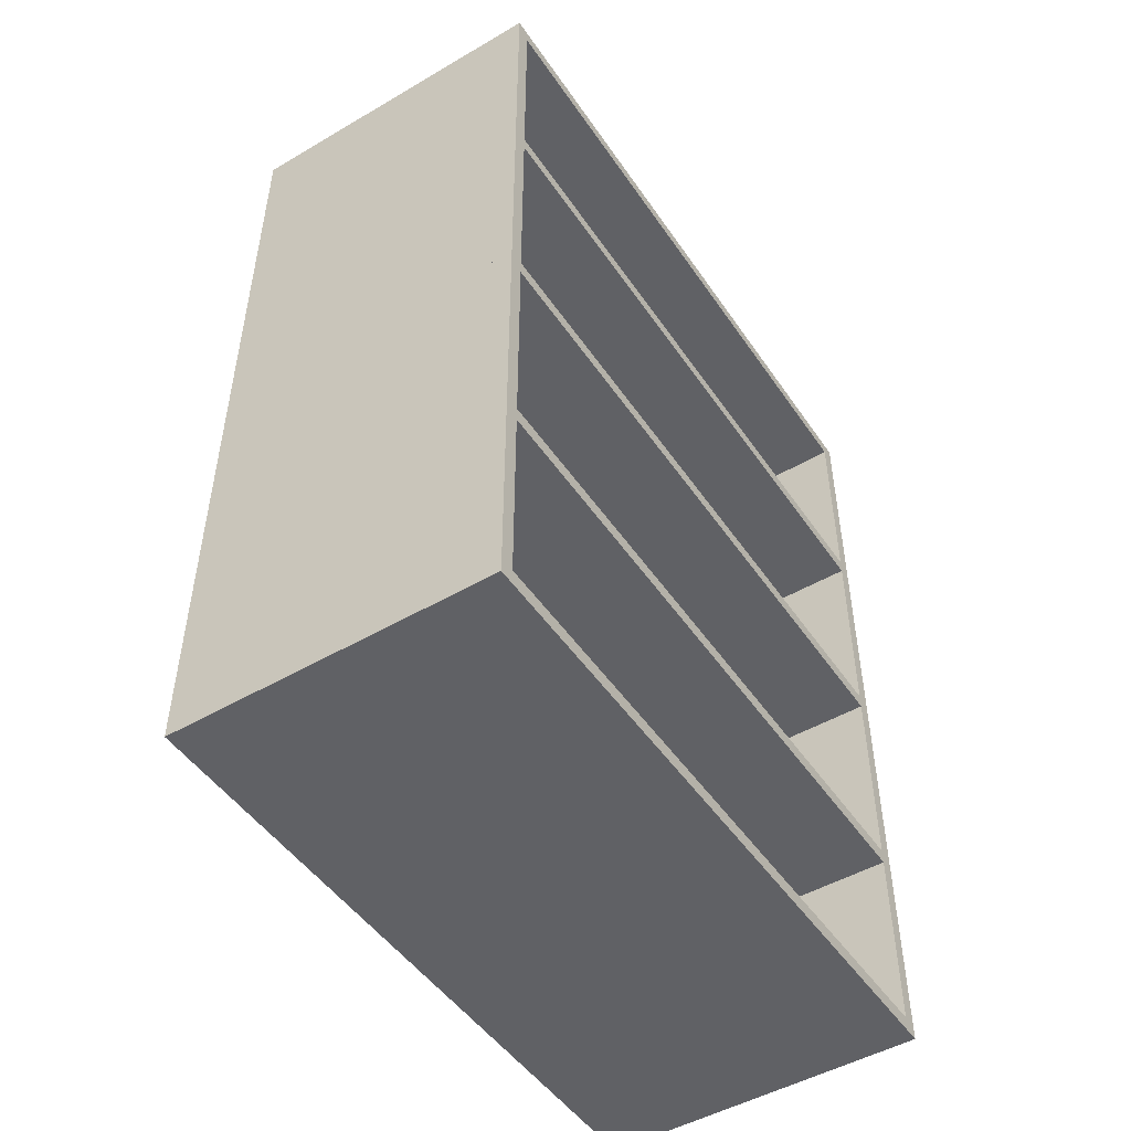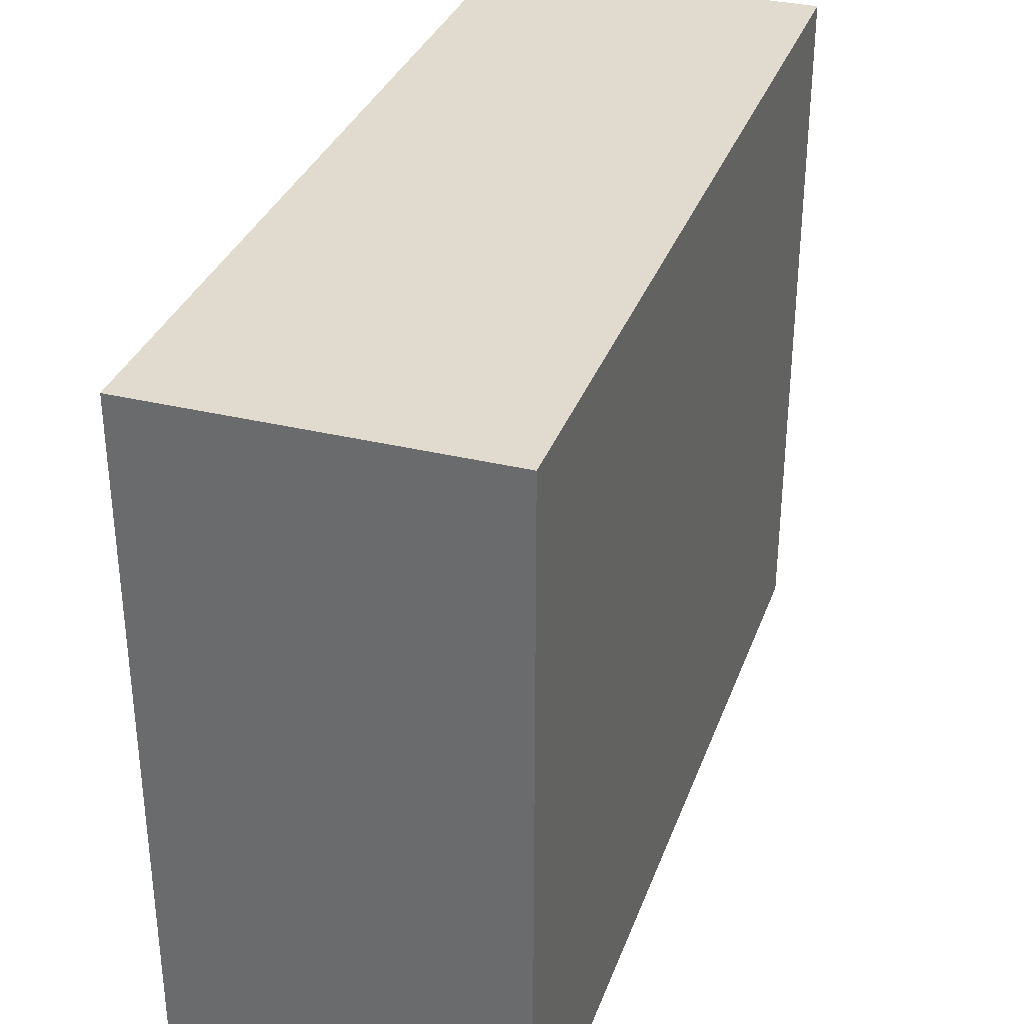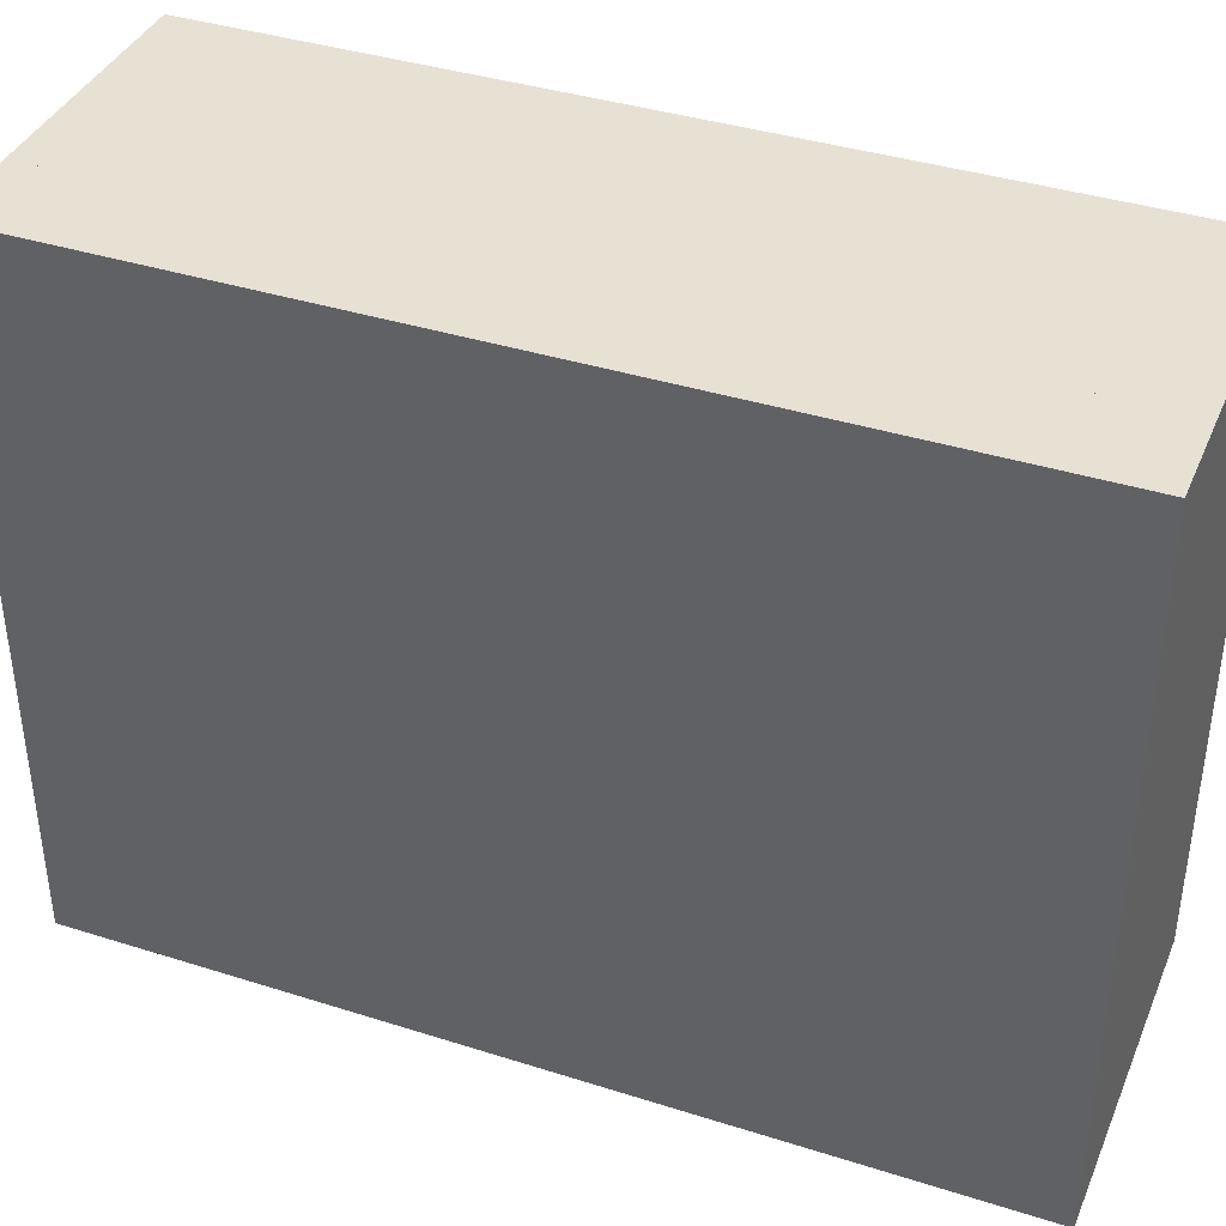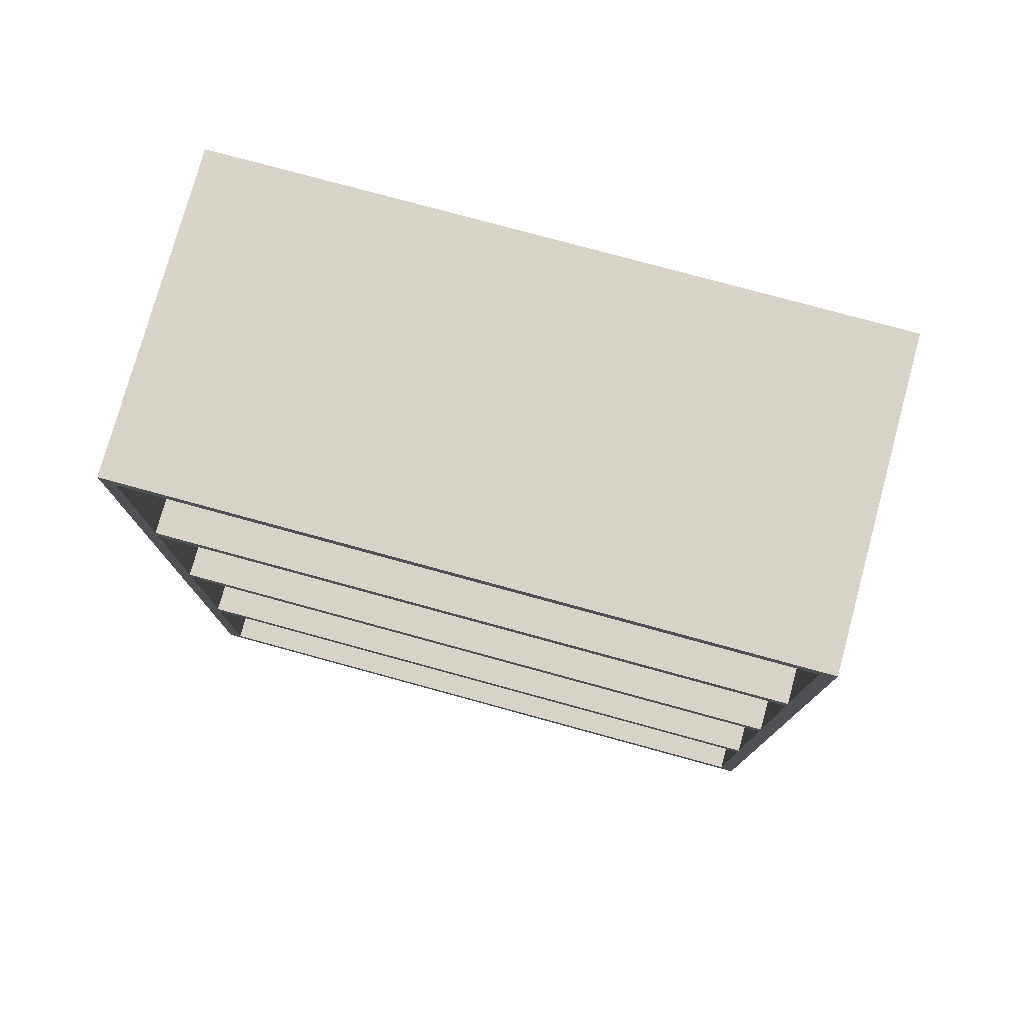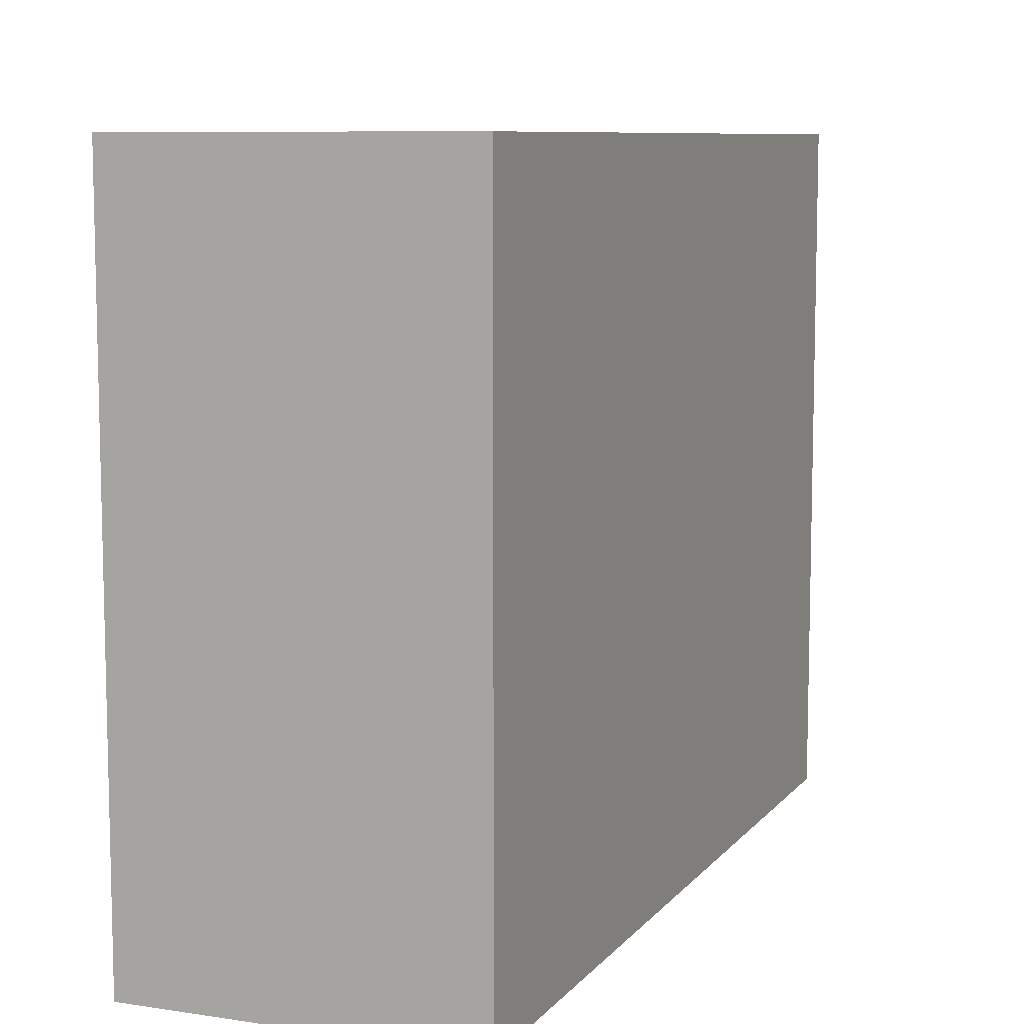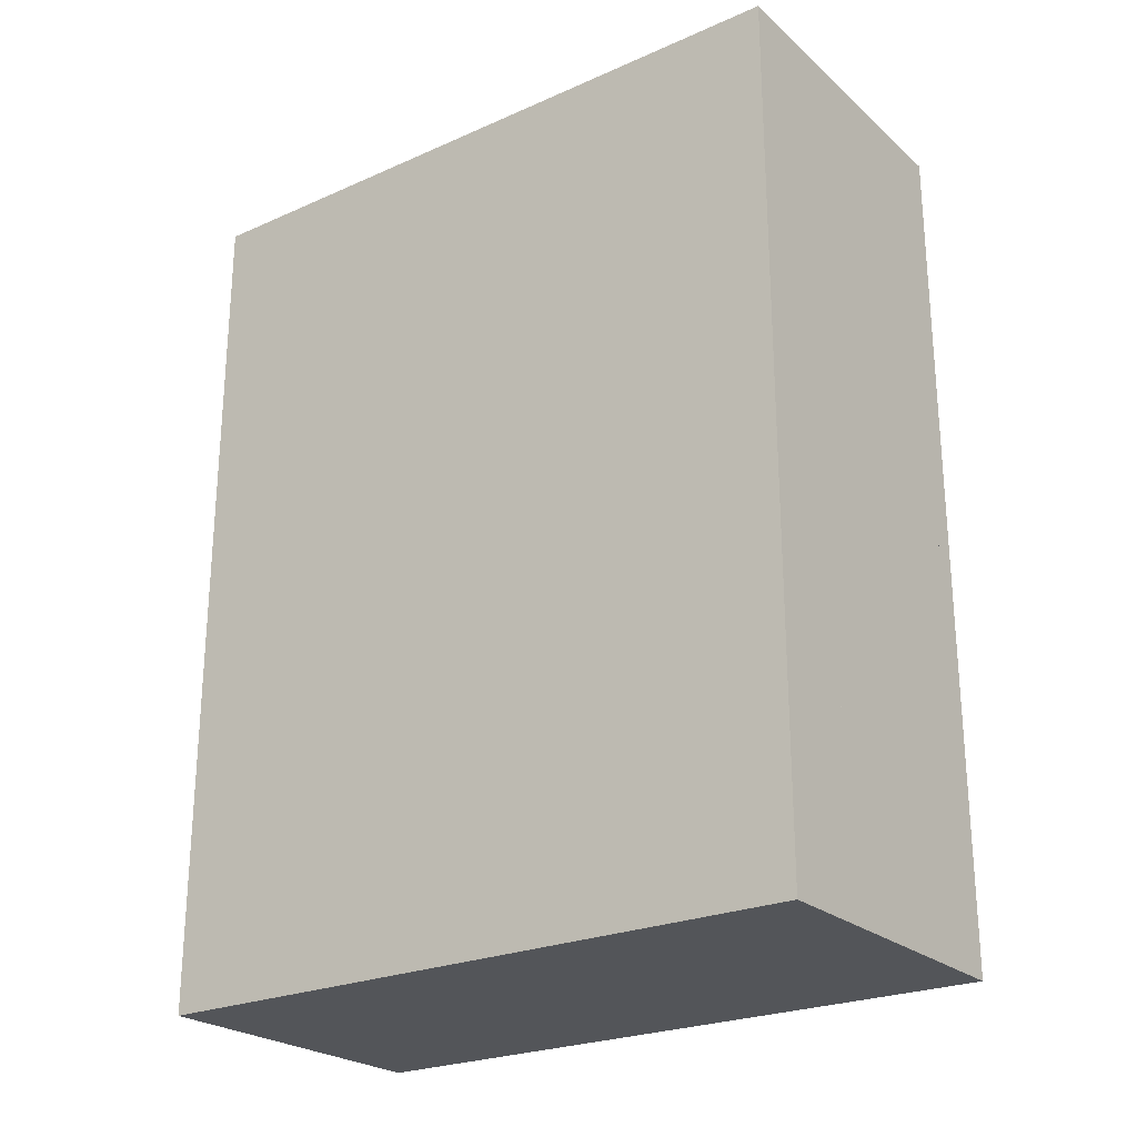
<metadata>
{"format":"obj","ext":"obj","renderer":"f3d","projection":"perspective","resolution":1024,"background":"white","views":[{"elev":-49.0,"azim":32.9,"up":"+Y"},{"elev":33.4,"azim":-161.6,"up":"+Z"},{"elev":38.8,"azim":-68.3,"up":"+Z"},{"elev":77.2,"azim":105.3,"up":"+Y"},{"elev":8.6,"azim":-157.9,"up":"+Z"},{"elev":-24.4,"azim":-54.1,"up":"+Y"}]}
</metadata>
<code>
v -0.05 -0.295 0.23
v -0.11 -0.295 0.23
v -0.11 0.295 0.23
v -0.05 0.295 0.23
v -0.05 0.1475 0.23
v -0.05 -4.768e-07 0.23
v -0.05 -0.1475 0.23
v -0.05 -0.295 -0.23
v -0.11 -0.295 -0.23
v -0.11 0.295 -0.23
v -0.05 0.295 -0.23
v 0.02 -0.1475 0.23
v 0.02 -0.295 0.23
v 0.02 0.1475 0.23
v 0.02 -4.768e-07 0.23
v 0.02 0.295 0.23
v 0.02 0.295 -0.23
v -0.05 0.1475 -0.23
v 0.02 0.1475 -0.23
v 0.11 0.295 0.23
v 0.11 0.1475 0.23
v -0.05 -4.768e-07 -0.23
v 0.02 -4.768e-07 -0.23
v 0.11 0.1475 0.23
v 0.11 -4.768e-07 0.23
v -0.05 -0.1475 -0.23
v 0.02 -0.1475 -0.23
v 0.11 -4.768e-07 0.23
v 0.11 -0.1475 0.23
v 0.02 -0.295 -0.23
v 0.11 -0.1475 0.23
v 0.11 -0.295 0.23
v 0.11 -0.1475 -0.23
v 0.11 -0.1475 0.23
v 0.11 -0.295 -0.23
v 0.11 -0.1475 -0.23
v 0.11 -0.295 0.23
v 0.11 -0.295 -0.23
v 0.11 -9.537e-07 -0.23
v 0.11 -9.537e-07 0.23
v 0.11 -0.1475 -0.23
v 0.11 -4.768e-07 -0.23
v 0.11 0.1475 -0.23
v 0.11 0.1475 0.23
v 0.11 -4.768e-07 -0.23
v 0.11 0.1475 -0.23
v 0.11 0.295 -0.23
v 0.11 0.295 0.23
v 0.11 0.1475 -0.23
v 0.11 0.295 -0.23
v -0.05 -0.285 0.23
v 0.02 -0.285 0.23
v -0.05 -0.285 -0.23
v 0.02 -0.285 -0.23
v -0.05 -0.1575 -0.23
v 0.02 -0.1575 -0.23
v -0.05 -0.1575 0.23
v 0.02 -0.1575 0.23
v -0.05 -0.01 -0.23
v 0.02 -0.01 -0.23
v -0.05 -0.01 0.23
v 0.02 -0.01 0.23
v -0.05 0.1375 -0.23
v 0.02 0.1375 -0.23
v -0.05 0.1375 0.23
v 0.02 0.1375 0.23
v -0.05 0.285 -0.23
v 0.02 0.285 -0.23
v -0.05 0.285 0.23
v 0.02 0.285 0.23
v -0.05 -2.384e-07 0.22
v 0.02 -2.384e-07 0.22
v -0.05 -0.1475 0.22
v 0.02 -0.1475 0.22
v -0.05 0.1475 0.22
v 0.02 0.1475 0.22
v -0.05 0.295 0.22
v 0.02 0.295 0.22
v -0.05 -0.295 0.22
v 0.02 -0.295 0.22
v -0.05 -0.295 -0.22
v 0.02 -0.295 -0.22
v -0.05 -0.1475 -0.22
v 0.02 -0.1475 -0.22
v -0.05 -4.768e-07 -0.22
v 0.02 -4.768e-07 -0.22
v -0.05 0.1475 -0.22
v 0.02 0.1475 -0.22
v -0.05 0.295 -0.22
v 0.02 0.295 -0.22
v 0.11 -0.295 -0.22
v 0.11 -0.1475 -0.22
v 0.11 -0.1475 -0.22
v 0.11 -4.768e-07 -0.22
v 0.11 -4.768e-07 -0.22
v 0.11 0.1475 -0.22
v 0.11 0.1475 -0.22
v 0.11 0.295 -0.22
v 0.11 0.285 -0.23
v 0.11 0.285 0.23
v 0.11 0.295 0.22
v 0.11 0.1475 0.22
v 0.11 0.1475 0.22
v 0.11 -2.384e-07 0.22
v 0.11 0.1375 -0.23
v 0.11 0.1375 0.23
v 0.11 -0.01 -0.23
v 0.11 -0.01 0.23
v 0.11 -2.384e-07 0.22
v 0.11 -0.1475 0.22
v 0.11 -0.1575 -0.23
v 0.11 -0.1575 0.23
v 0.11 -0.1475 0.22
v 0.11 -0.295 0.22
v 0.11 -0.285 0.23
v 0.11 -0.285 -0.23
o group604858641
g mesh604858641
f 7 6 5 4 3 2 1
f 2 9 8 1
f 11 10 3 4
f 13 12 7 1
f 3 10 9 2
f 15 14 5 6
f 14 16 4 5
f 12 15 6 7
f 16 17 11 4
f 17 19 18 11
f 19 14 5 18
f 21 20 16 14
f 14 19 18 5
f 19 23 22 18
f 23 15 6 22
f 25 24 14 15
f 15 23 22 6
f 23 27 26 22
f 27 12 7 26
f 29 28 15 12
f 12 27 26 7
f 30 13 1 8
f 32 31 12 13
f 34 33 27 12
f 36 35 30 27
f 38 37 13 30
f 8 26 7 1
f 40 39 23 15
f 42 41 27 23
f 26 7 12 27
f 26 22 6 7
f 9 10 11 18 22 26 8
f 44 43 19 14
f 46 45 23 19
f 22 6 15 23
f 22 18 5 6
f 48 47 17 16
f 50 49 19 17
f 18 5 14 19
f 18 11 4 5
f 52 51 1 13
f 51 53 8 1
f 53 54 30 8
f 53 51 52 54
f 56 55 26 27
f 55 57 7 26
f 57 58 12 7
f 57 55 56 58
f 60 59 22 23
f 59 61 6 22
f 61 62 15 6
f 61 59 60 62
f 64 63 18 19
f 63 65 5 18
f 65 66 14 5
f 65 63 64 66
f 68 67 11 17
f 67 69 4 11
f 69 70 16 4
f 69 67 68 70
f 72 71 6 15
f 71 73 7 6
f 73 74 12 7
f 73 71 72 74
f 76 75 5 14
f 75 71 6 5
f 71 72 15 6
f 71 75 76 72
f 78 77 4 16
f 77 75 5 4
f 75 76 14 5
f 75 77 78 76
f 74 73 7 12
f 73 79 1 7
f 79 80 13 1
f 79 73 74 80
f 82 81 8 30
f 81 83 26 8
f 83 84 27 26
f 83 81 82 84
f 84 83 26 27
f 83 85 22 26
f 85 86 23 22
f 85 83 84 86
f 86 85 22 23
f 85 87 18 22
f 87 88 19 18
f 87 85 86 88
f 88 87 18 19
f 87 89 11 18
f 89 90 17 11
f 89 87 88 90
f 35 91 82 30
f 91 92 84 82
f 92 36 27 84
f 92 91 35 36
f 27 30 8 26
f 41 93 84 27
f 93 94 86 84
f 94 42 23 86
f 94 93 41 42
f 45 95 86 23
f 95 96 88 86
f 96 46 19 88
f 96 95 45 46
f 49 97 88 19
f 97 98 90 88
f 98 50 17 90
f 98 97 49 50
f 47 99 68 17
f 99 100 70 68
f 100 48 16 70
f 100 99 47 48
f 20 101 78 16
f 101 102 76 78
f 102 21 14 76
f 102 101 20 21
f 24 103 76 14
f 103 104 72 76
f 104 25 15 72
f 104 103 24 25
f 43 105 64 19
f 105 106 66 64
f 106 44 14 66
f 106 105 43 44
f 39 107 60 23
f 107 108 62 60
f 108 40 15 62
f 108 107 39 40
f 28 109 72 15
f 109 110 74 72
f 110 29 12 74
f 110 109 28 29
f 33 111 56 27
f 111 112 58 56
f 112 34 12 58
f 112 111 33 34
f 31 113 74 12
f 113 114 80 74
f 114 32 13 80
f 114 113 31 32
f 37 115 52 13
f 115 116 54 52
f 116 38 30 54
f 116 115 37 38

</code>
